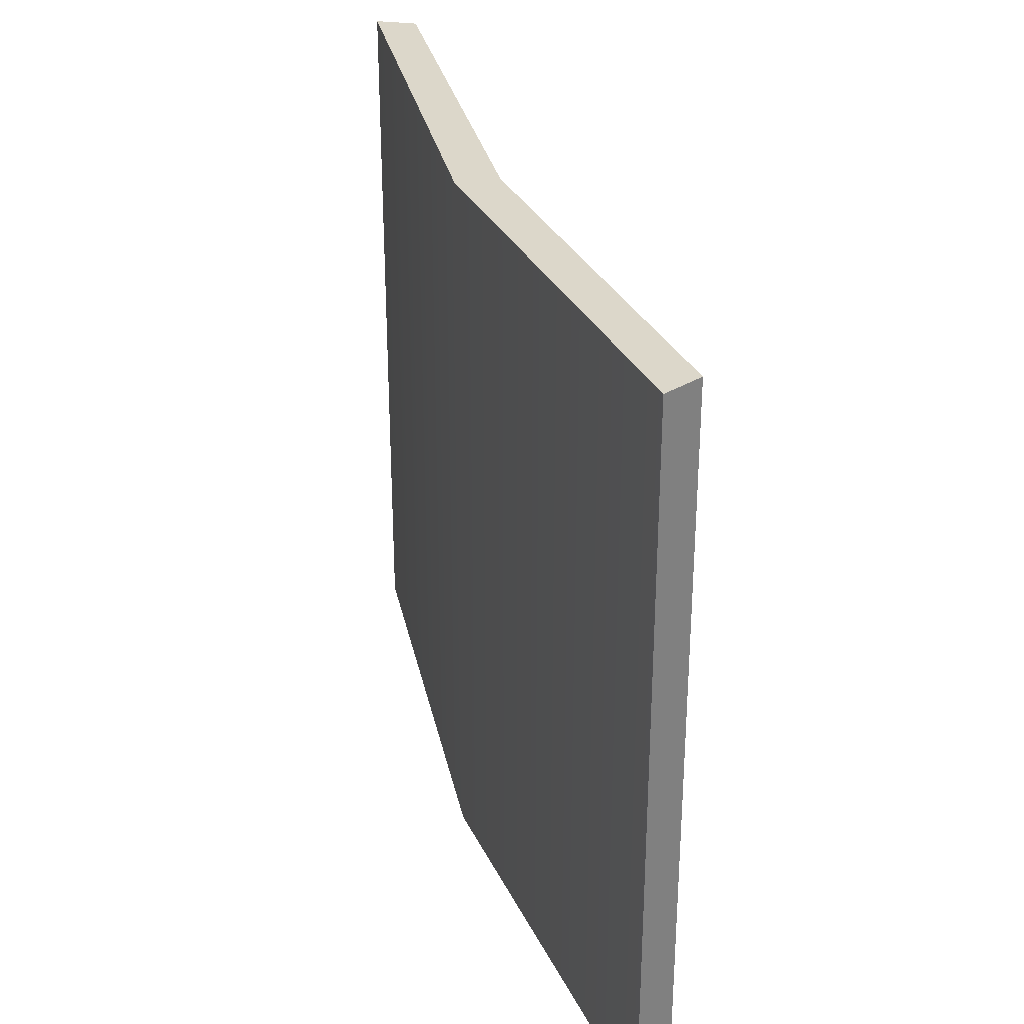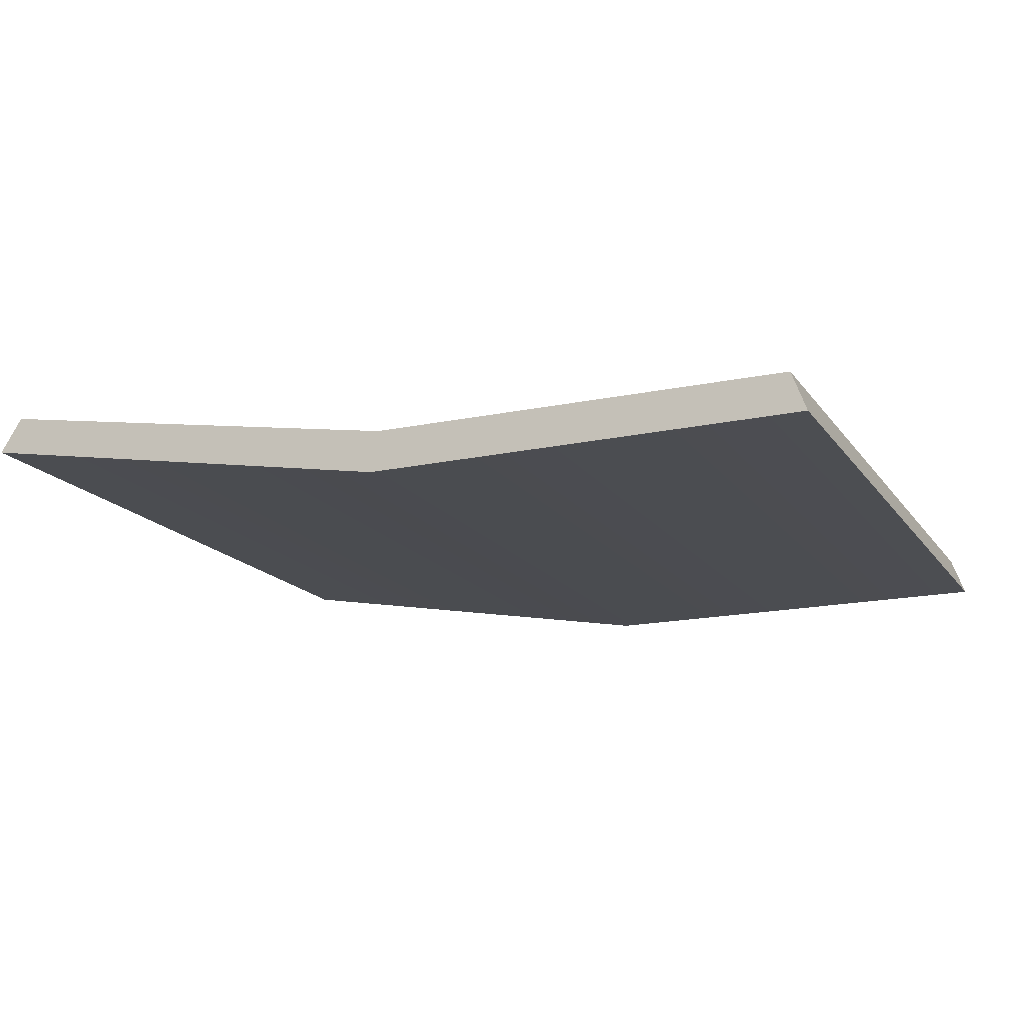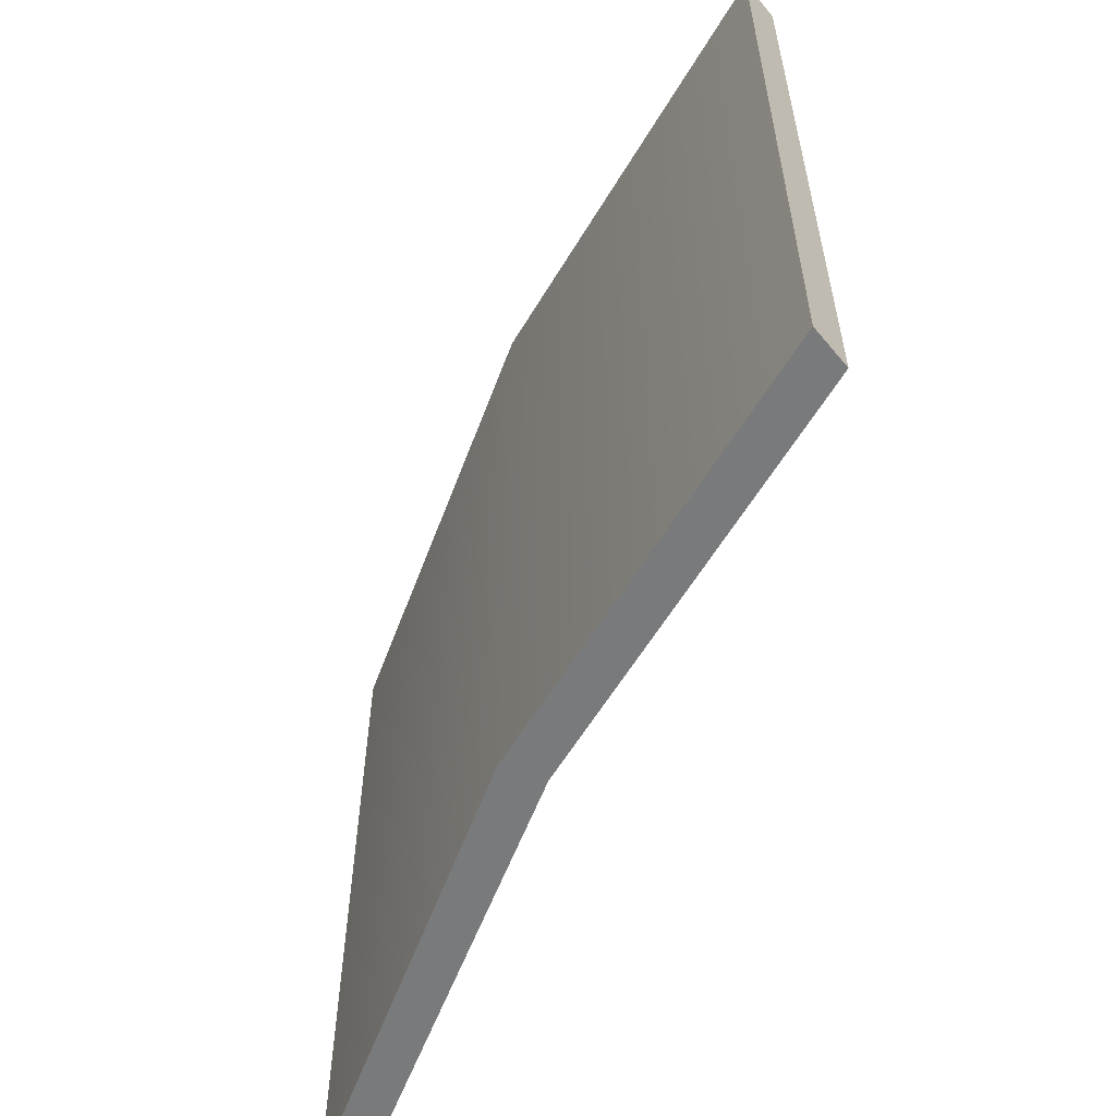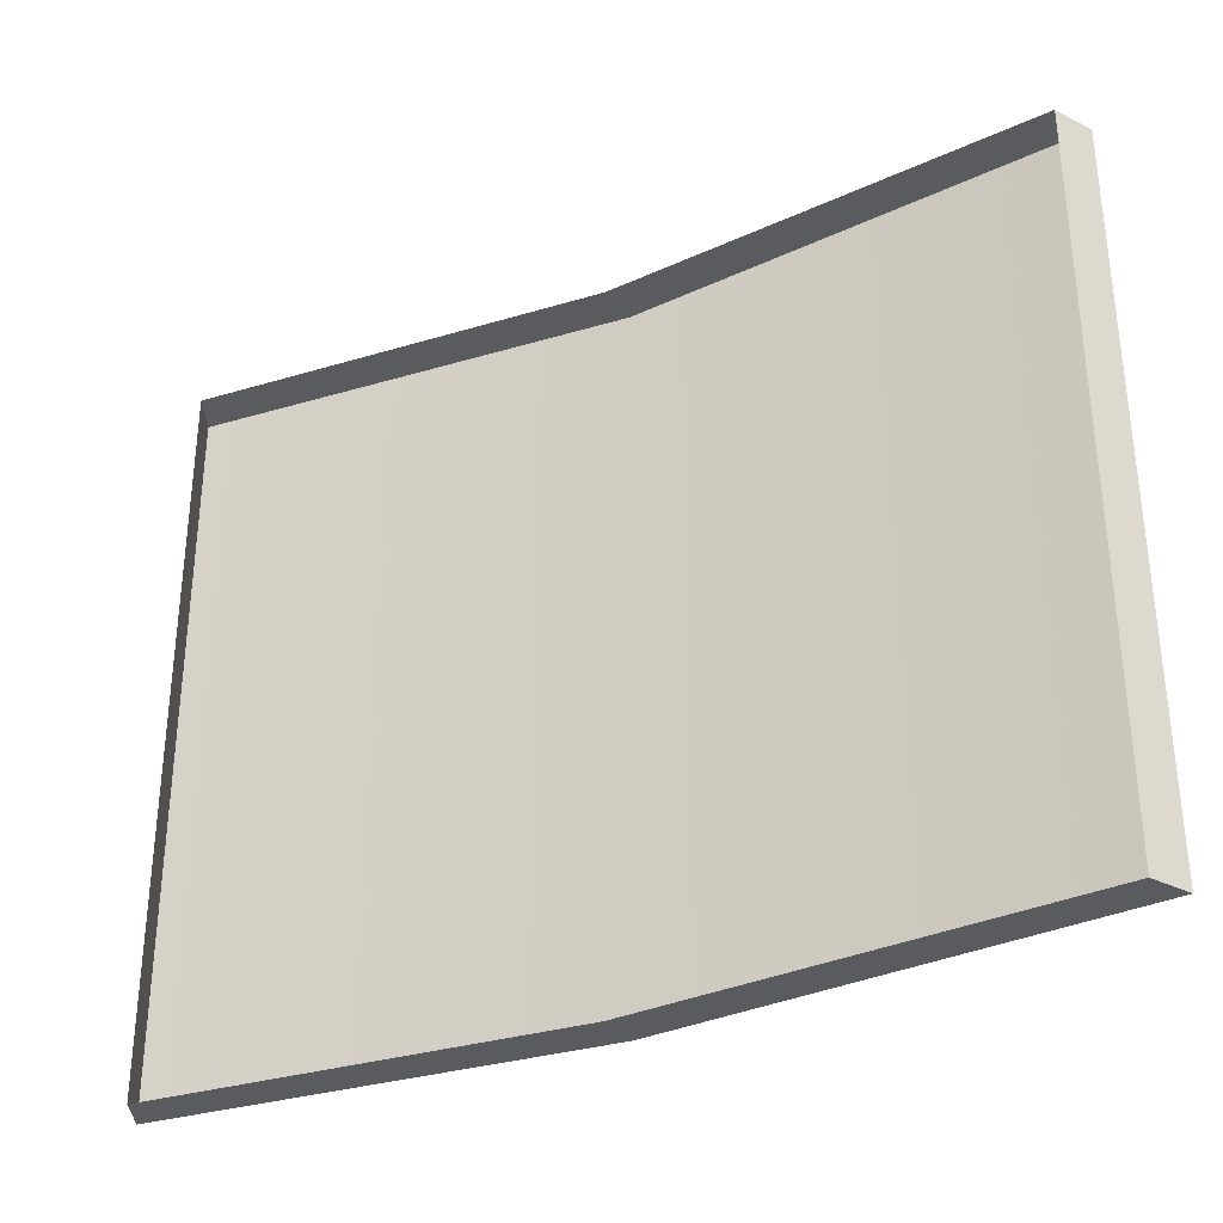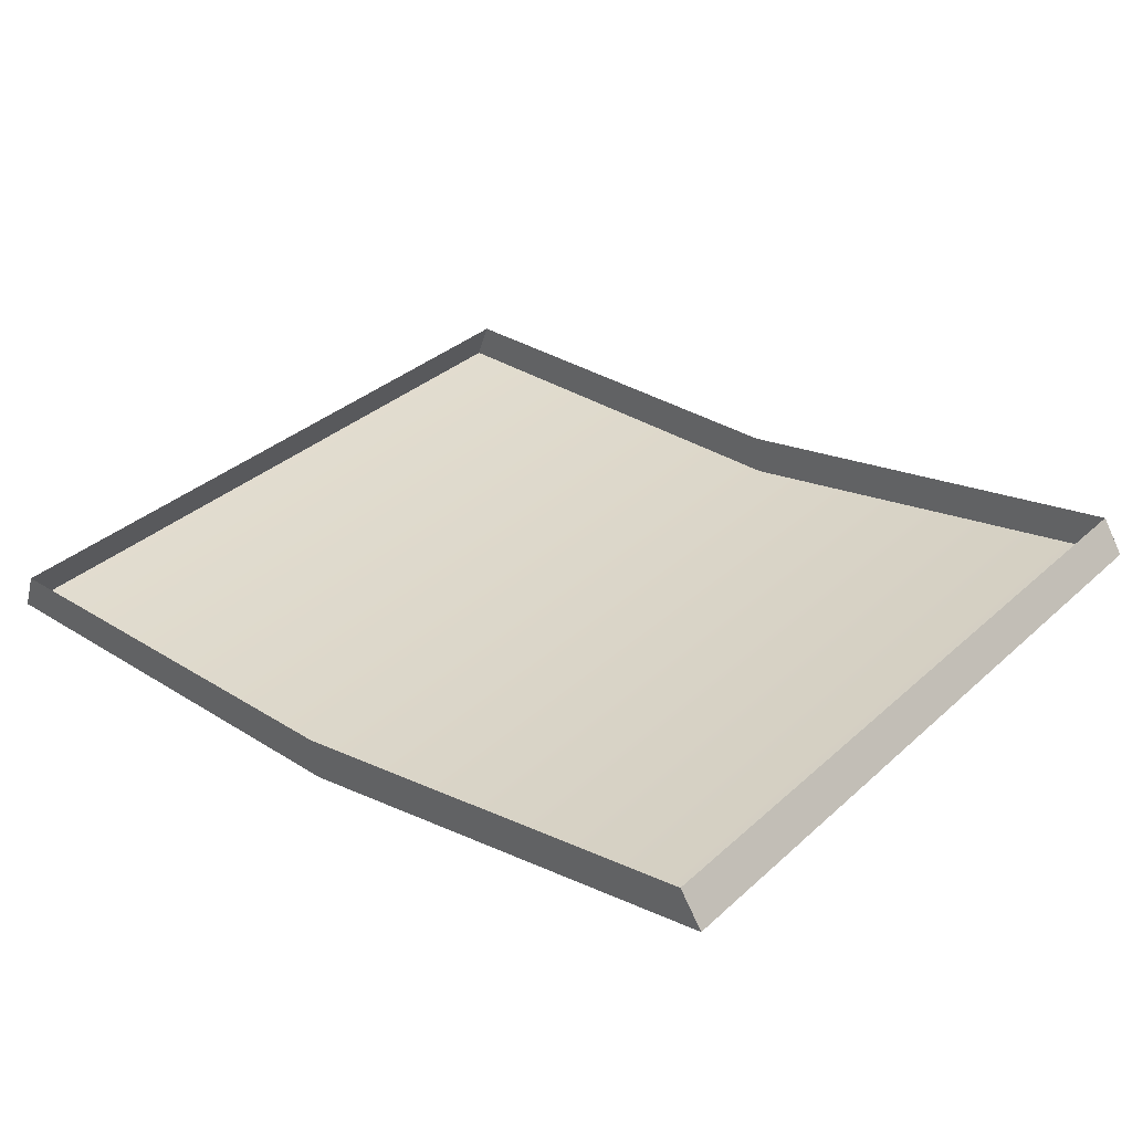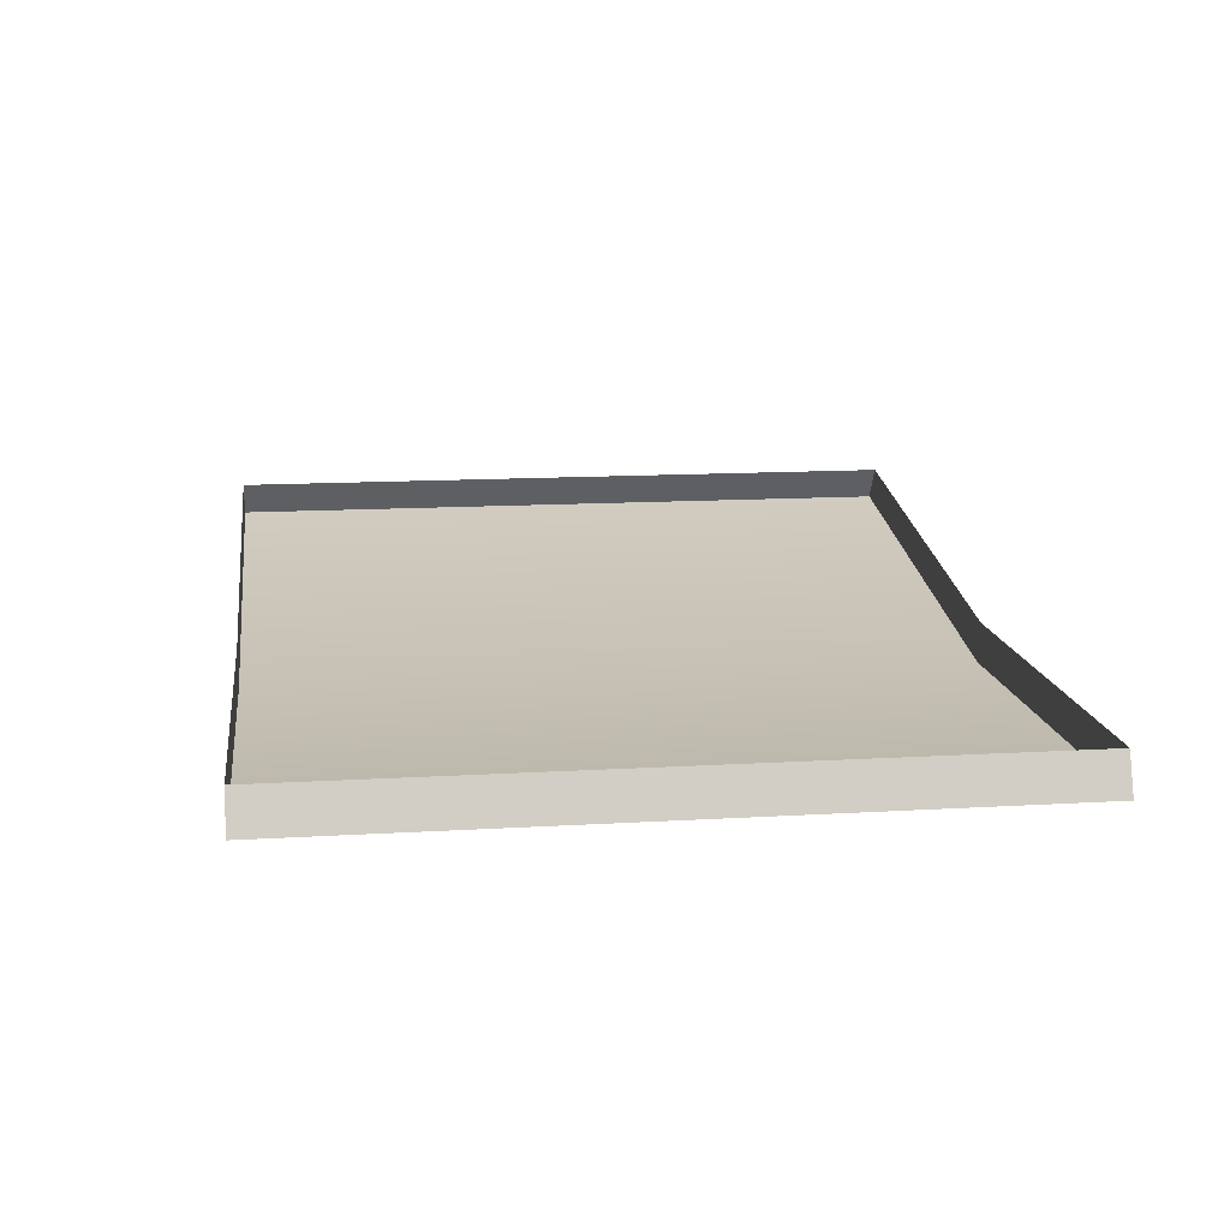
<metadata>
{"format":"obj","ext":"obj","renderer":"f3d","projection":"perspective","resolution":1024,"background":"white","views":[{"elev":30.6,"azim":68.3,"up":"+Z"},{"elev":-16.6,"azim":23.7,"up":"+Y"},{"elev":-58.0,"azim":59.6,"up":"+Z"},{"elev":-33.2,"azim":-157.6,"up":"+Z"},{"elev":34.6,"azim":-140.0,"up":"+Y"},{"elev":13.7,"azim":82.3,"up":"+Y"}]}
</metadata>
<code>
v 26.59 -75.45 45.85
v 27.49 -70.14 45.85
v 82.78 -75.32 45.85
v 80.92 -70.27 45.85
v 82.78 -75.32 -45.85
v 80.92 -70.27 -45.85
v 26.59 -75.45 -45.85
v 27.49 -70.14 -45.85
v -31.18 -65.16 45.85
v -28.26 -60.64 45.85
v -31.18 -65.16 -45.85
v -28.26 -60.64 -45.85
o ?
f 4 2 1
f 6 4 3
f 8 6 5
f 10 12 11
f 7 1 9
f 3 1 7
f 8 7 11
f 1 2 10
f 3 4 1
f 5 6 3
f 7 8 5
f 9 10 11
f 11 7 9
f 5 3 7
f 12 8 11
f 9 1 10

</code>
